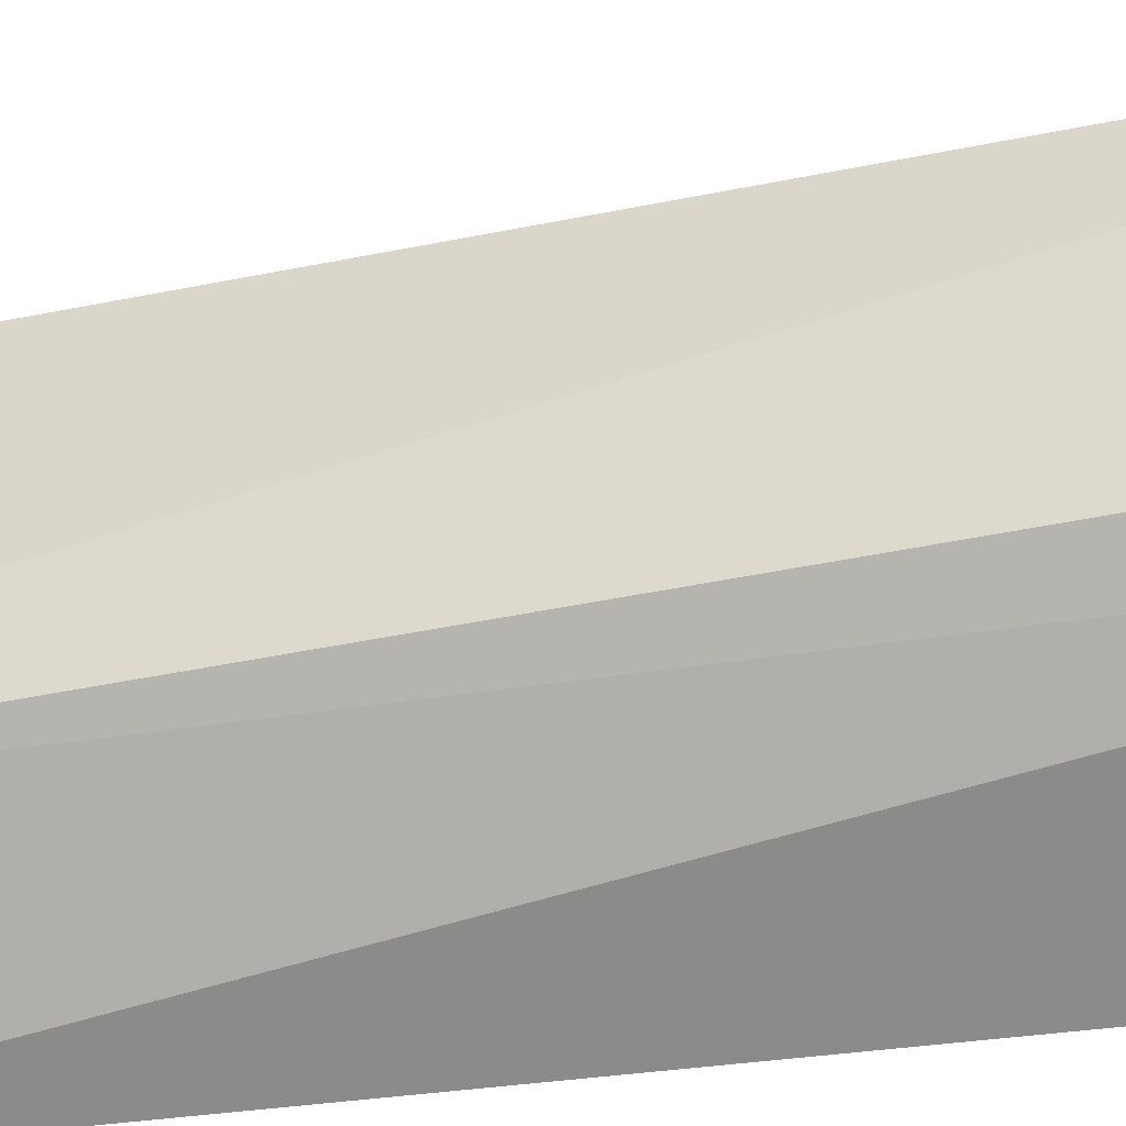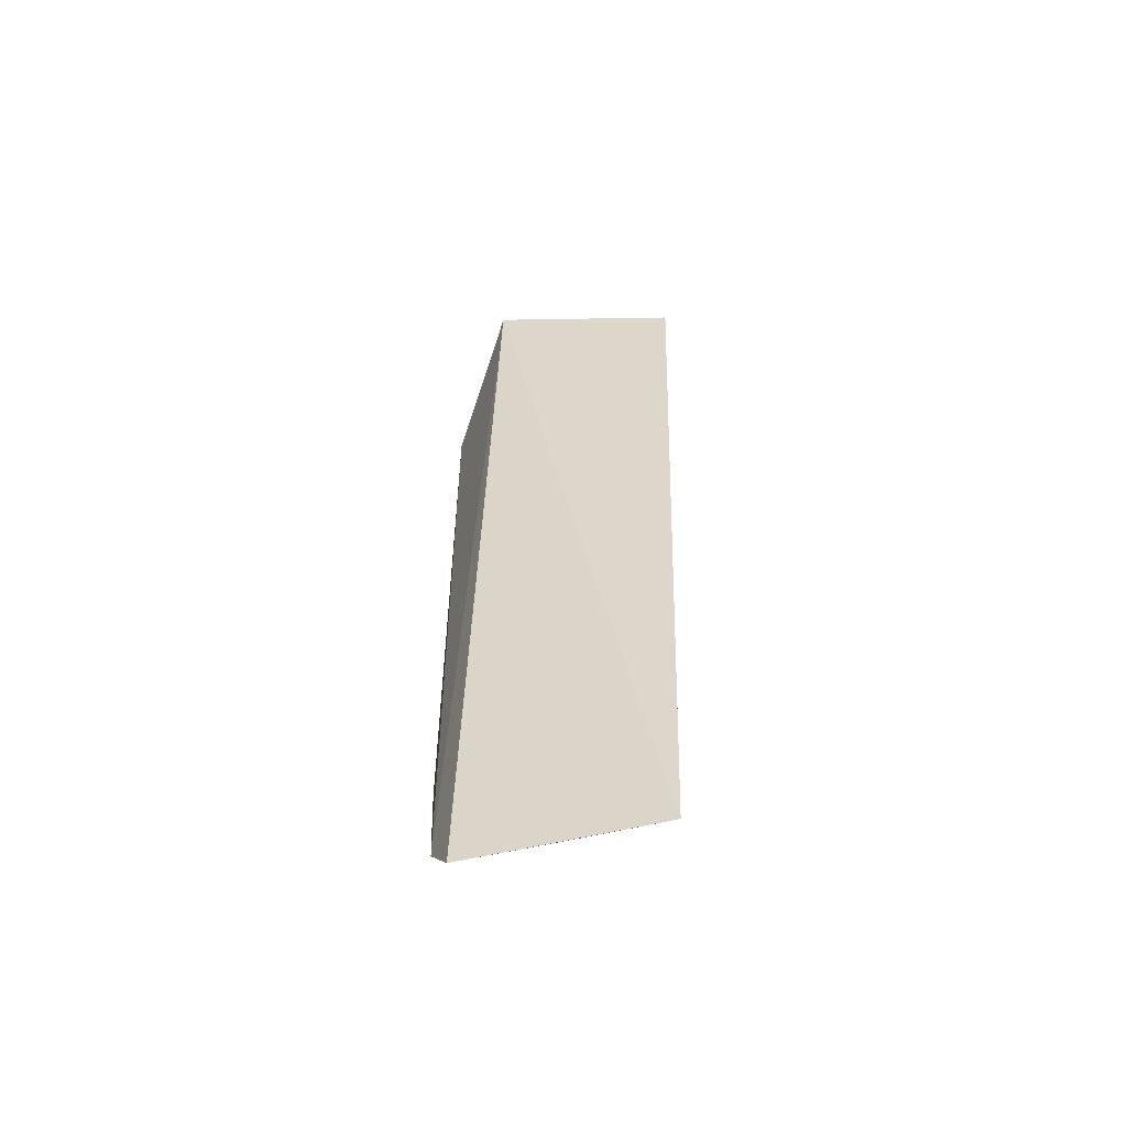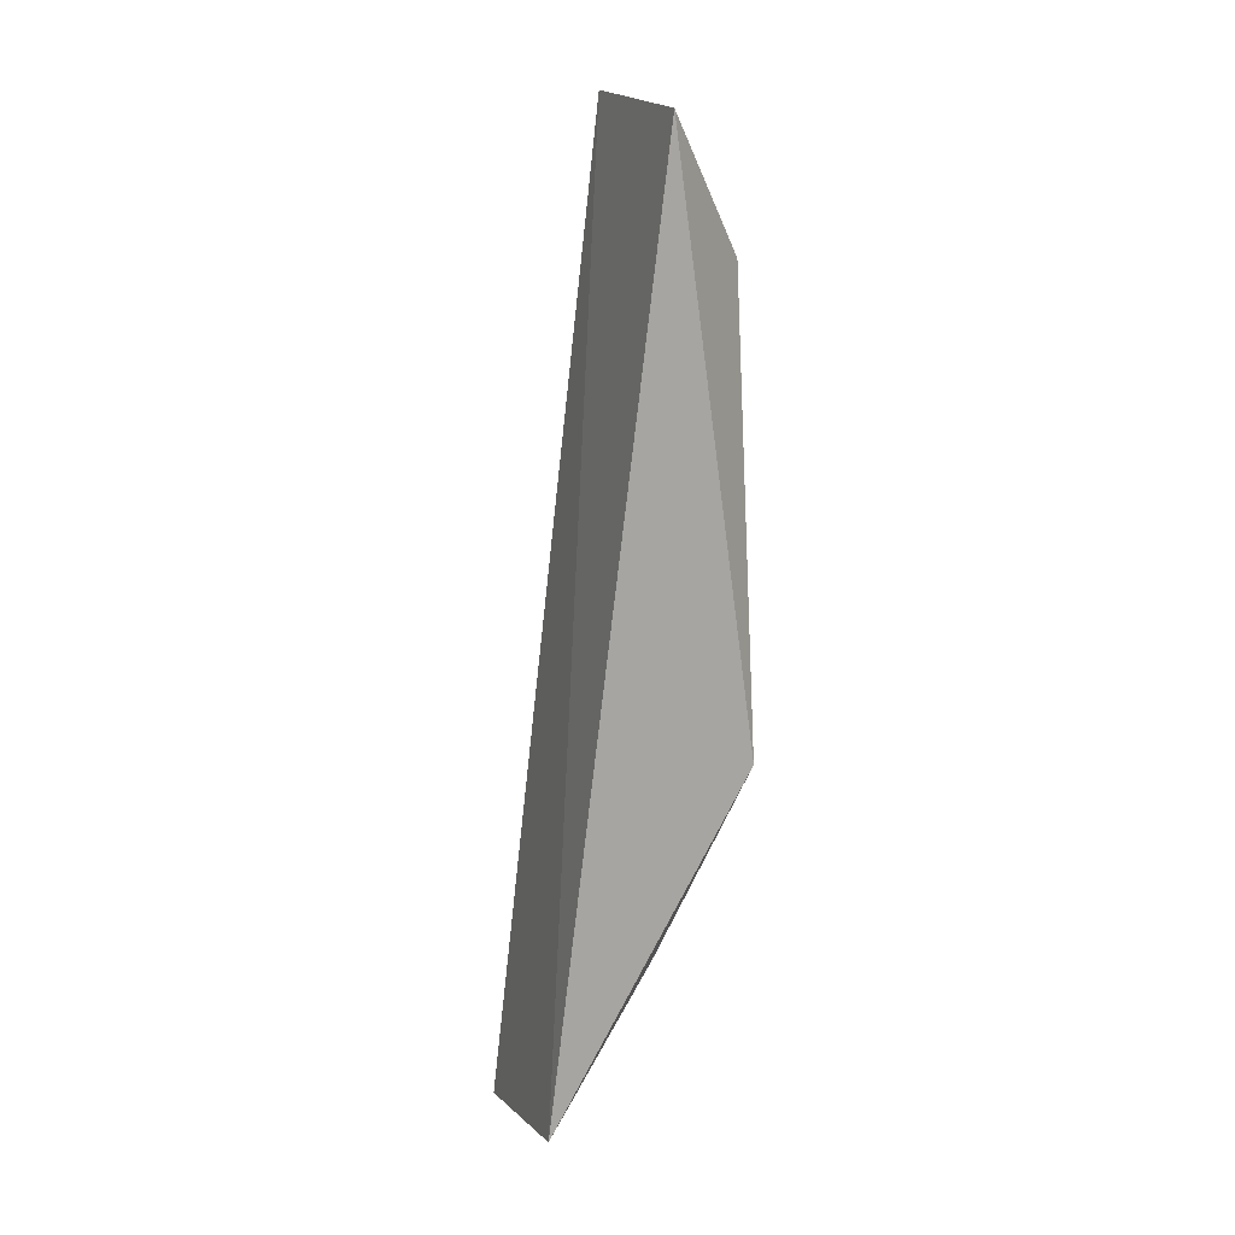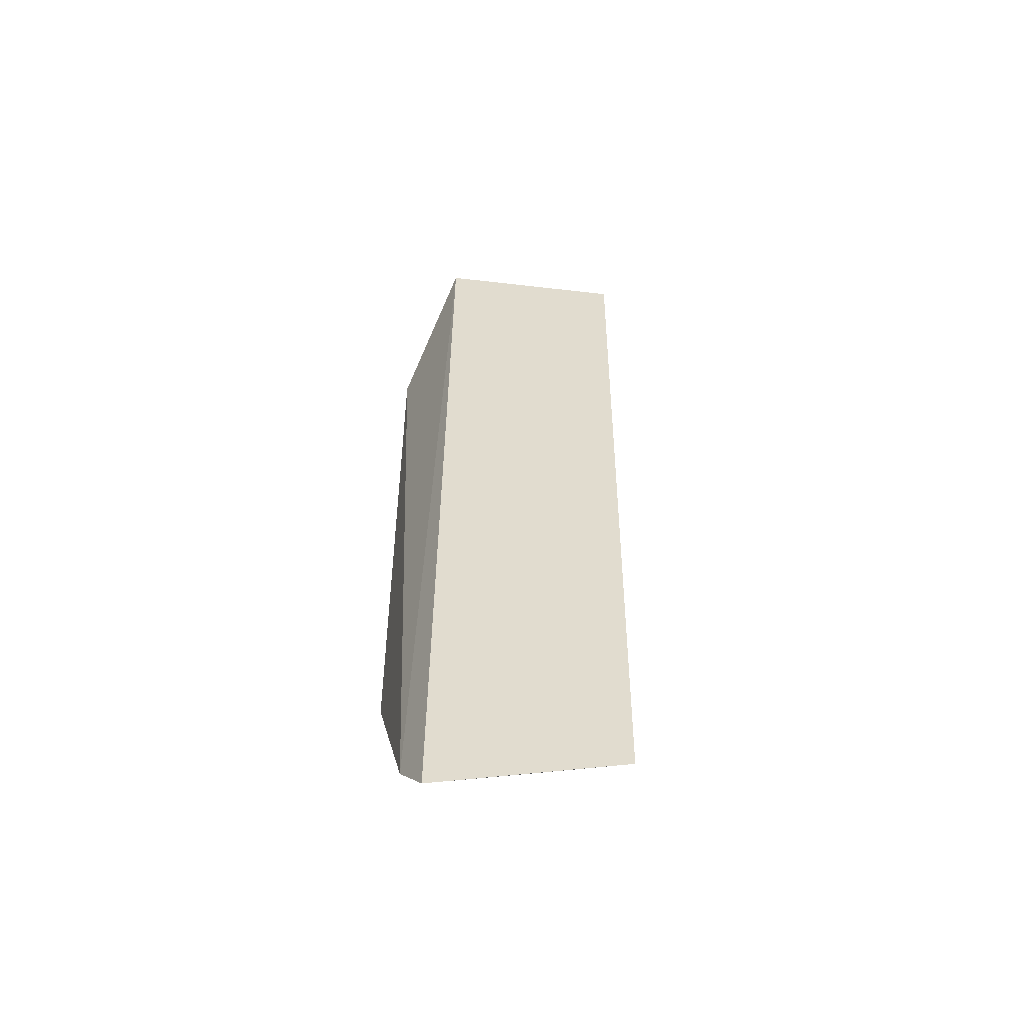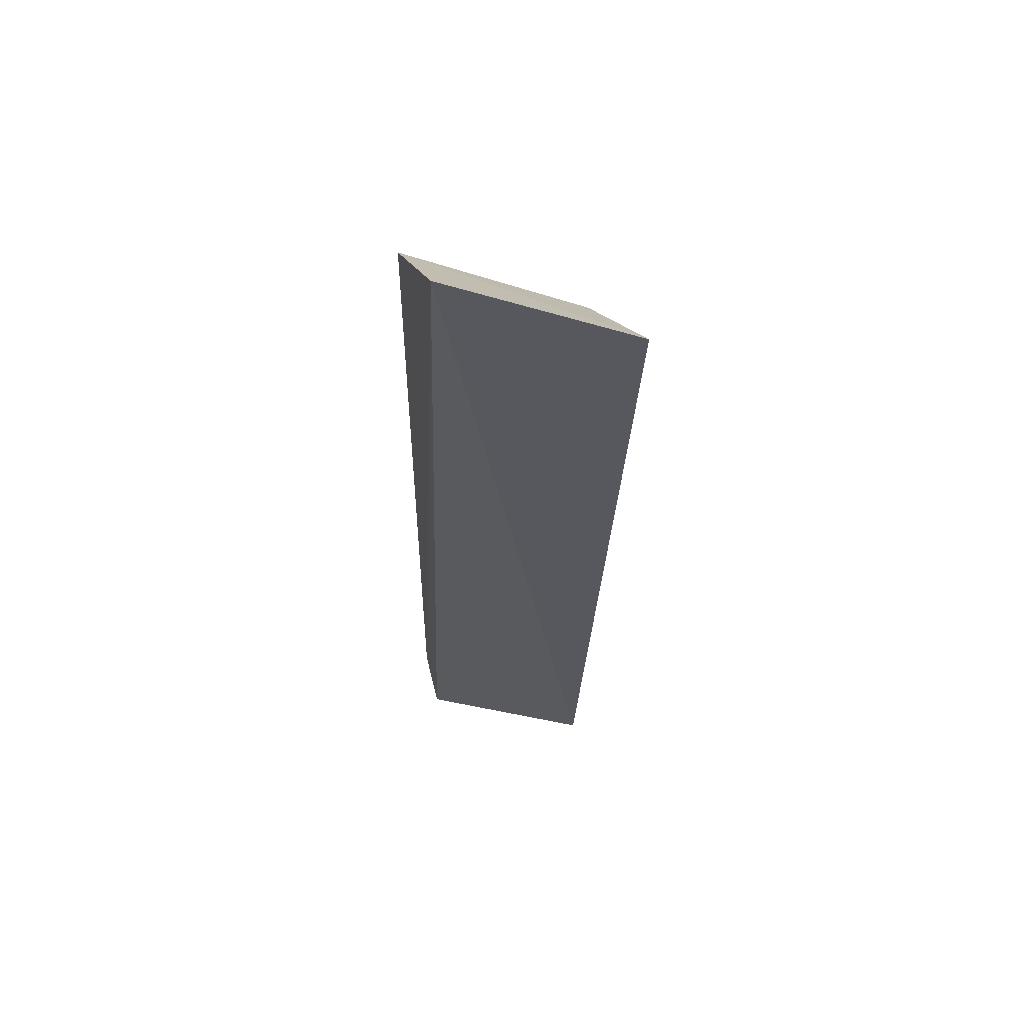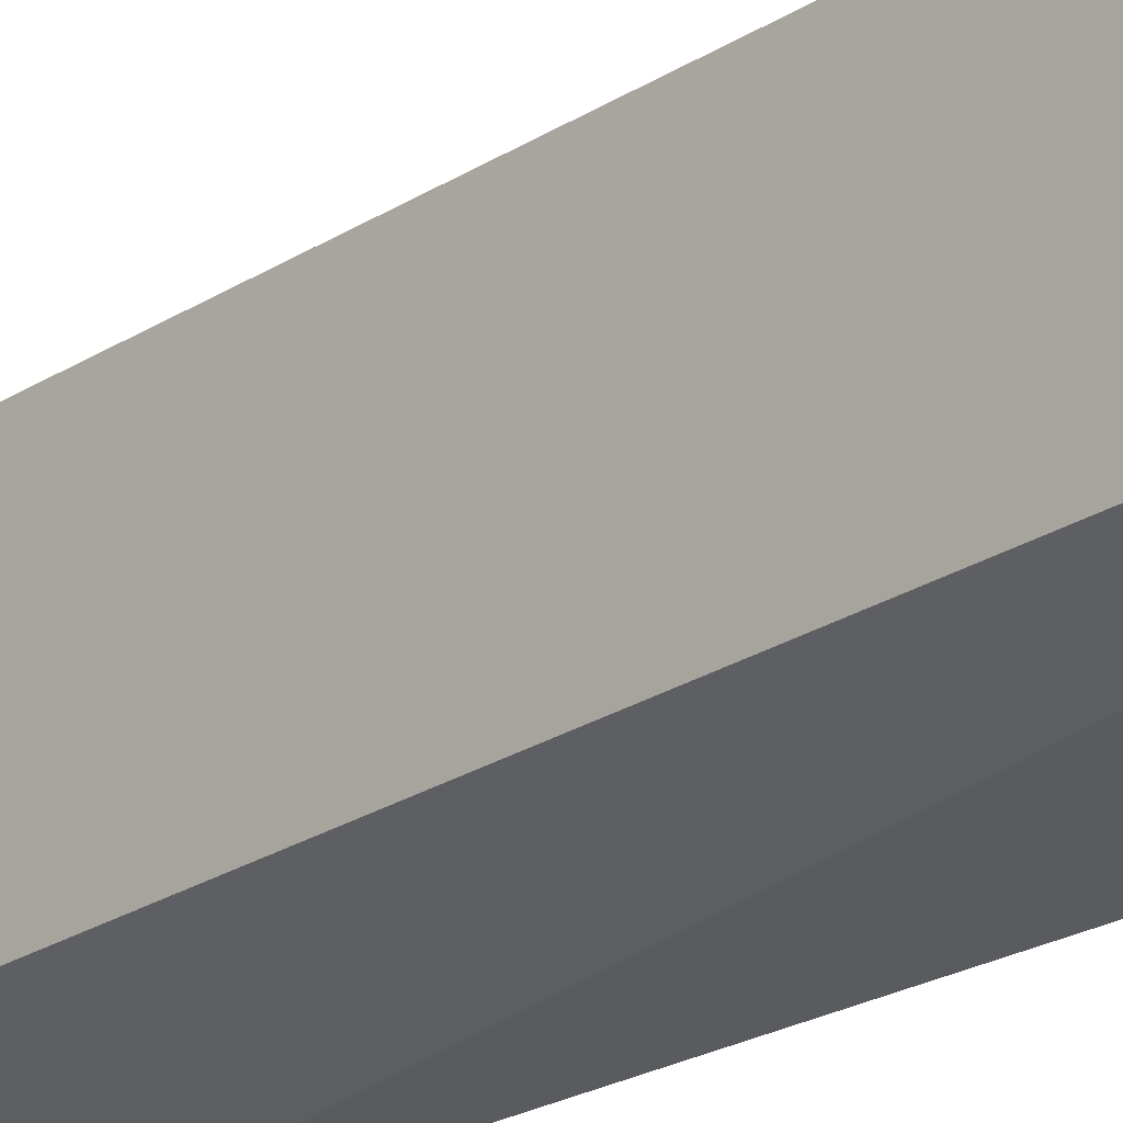
<metadata>
{"format":"obj","ext":"obj","renderer":"f3d","projection":"perspective","resolution":1024,"background":"white","views":[{"elev":-59.5,"azim":95.7,"up":"+Y"},{"elev":-50.3,"azim":87.9,"up":"+Z"},{"elev":9.5,"azim":152.0,"up":"+Z"},{"elev":-49.2,"azim":79.6,"up":"+Z"},{"elev":68.2,"azim":93.8,"up":"+Z"},{"elev":-29.1,"azim":127.5,"up":"+Y"}]}
</metadata>
<code>
v -0.03289 0.008103 0.0295
v -0.0337 0.002769 0.03031
v -0.02992 0.007226 0.004398
v -0.03037 0.004693 0.004073
v -0.03606 0.00678 0.01324
v -0.03077 0.002106 0.003703
v -0.03643 0.001521 0.02682
v -0.03319 0.006594 0.008408
v -0.03552 0.006639 0.02607
v -0.03198 0.001685 0.00496
v -0.03608 0.001419 0.01074
v -0.03106 0.006756 0.005624
v -0.03555 0.003957 0.011
f 1 2 3
f 5 1 3
f 6 3 2
f 6 4 3
f 7 2 1
f 8 5 3
f 9 7 1
f 9 1 5
f 9 5 7
f 10 6 2
f 10 2 7
f 10 4 6
f 10 3 4
f 11 10 7
f 11 7 5
f 11 8 10
f 12 10 8
f 12 8 3
f 12 3 10
f 13 11 5
f 13 5 8
f 13 8 11

</code>
